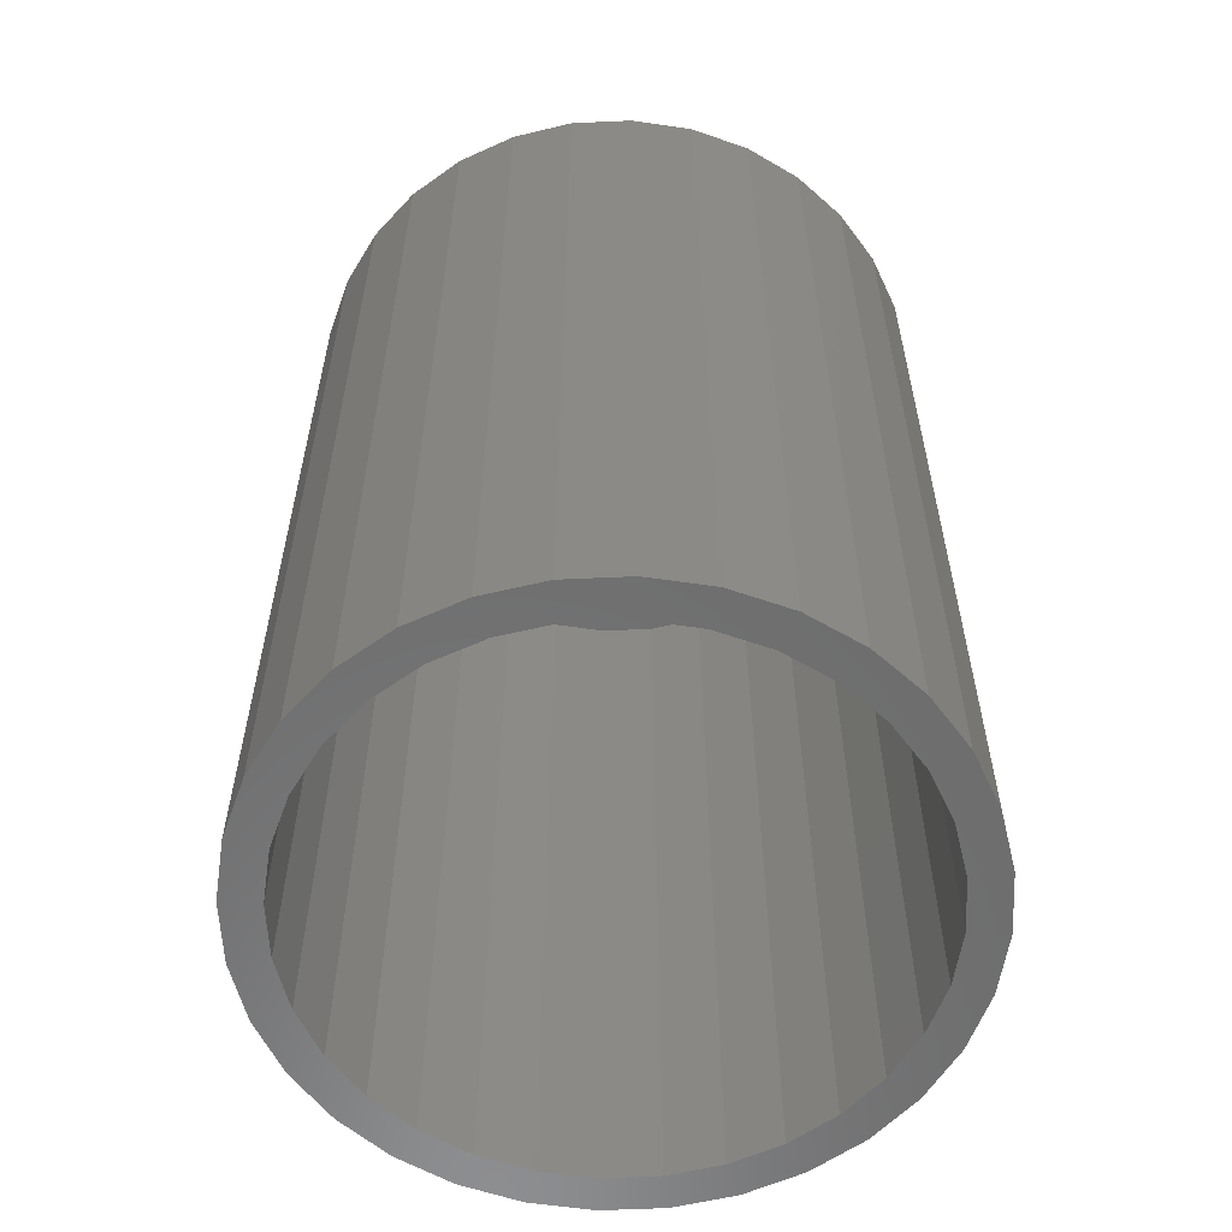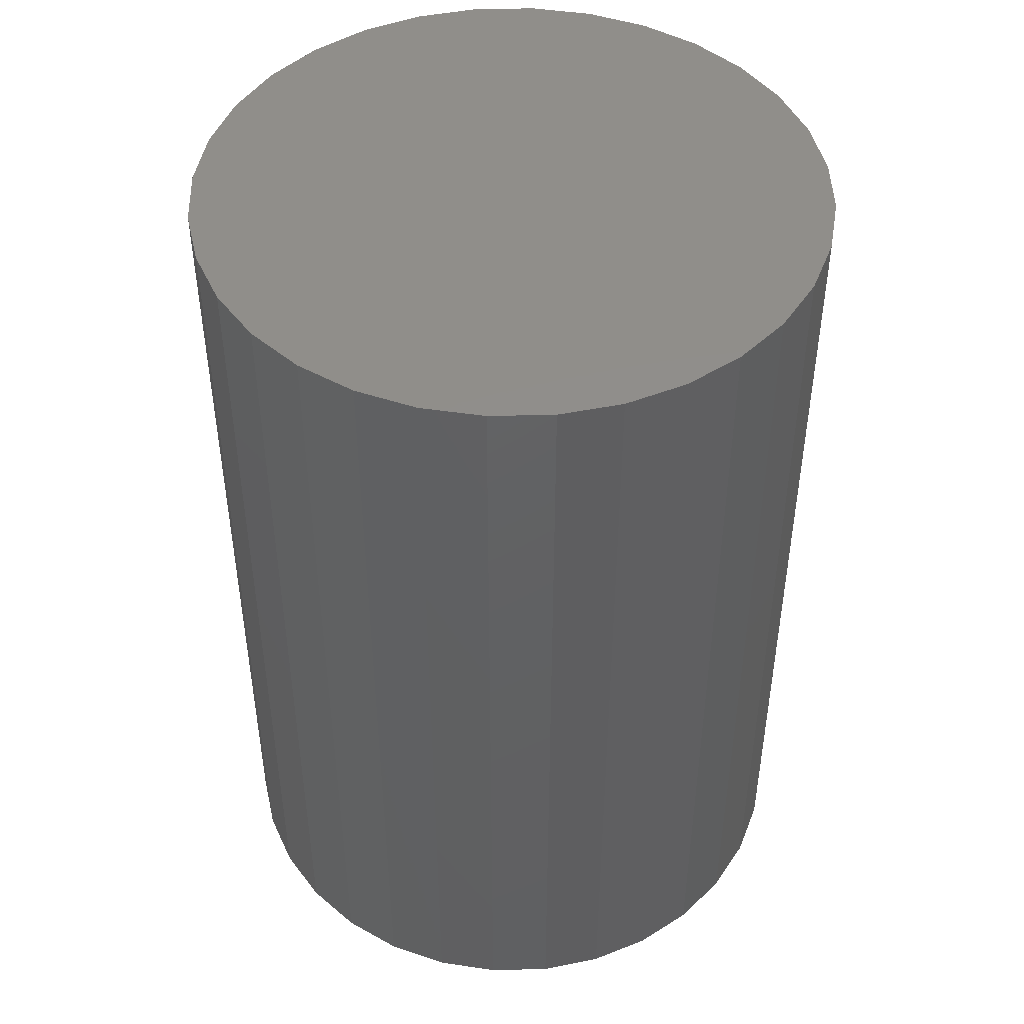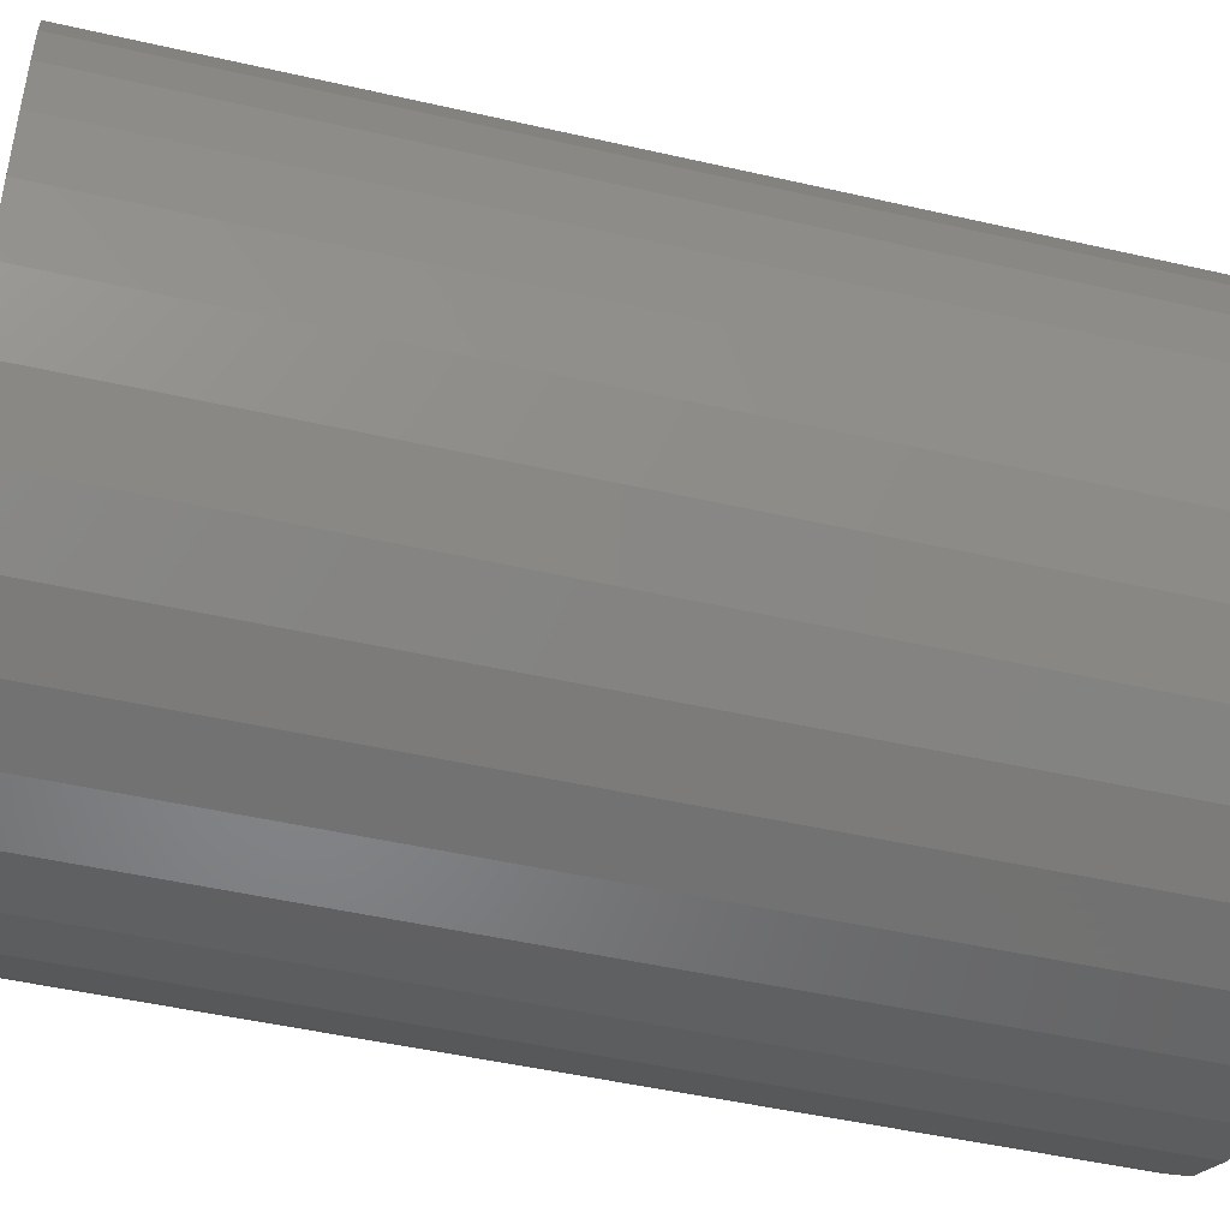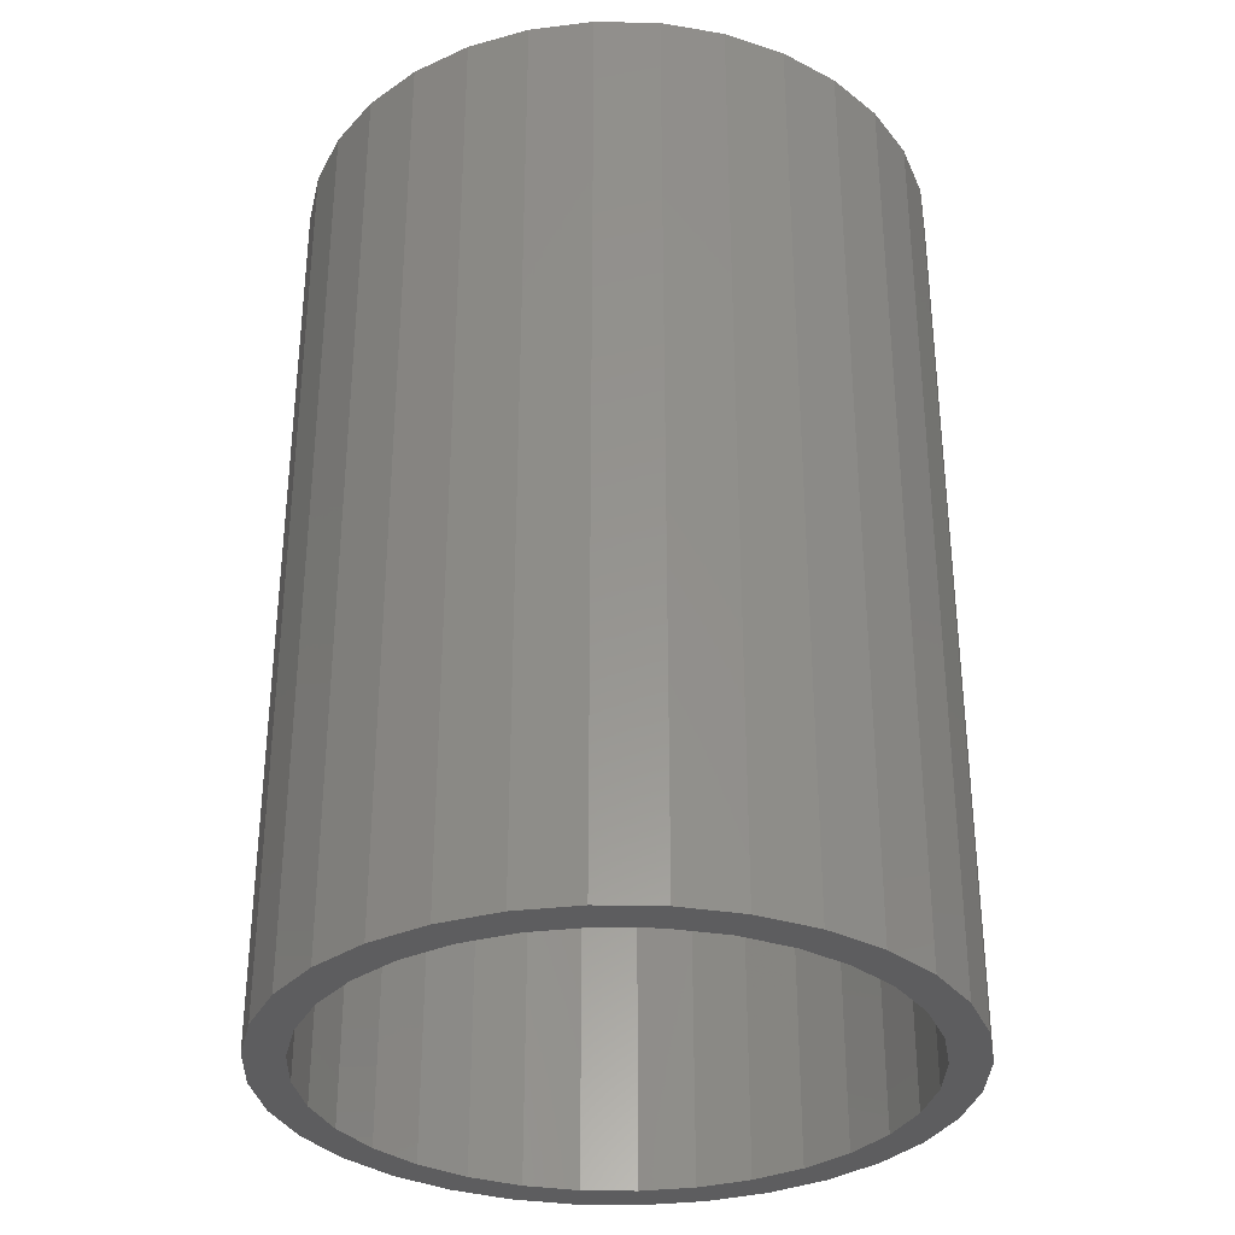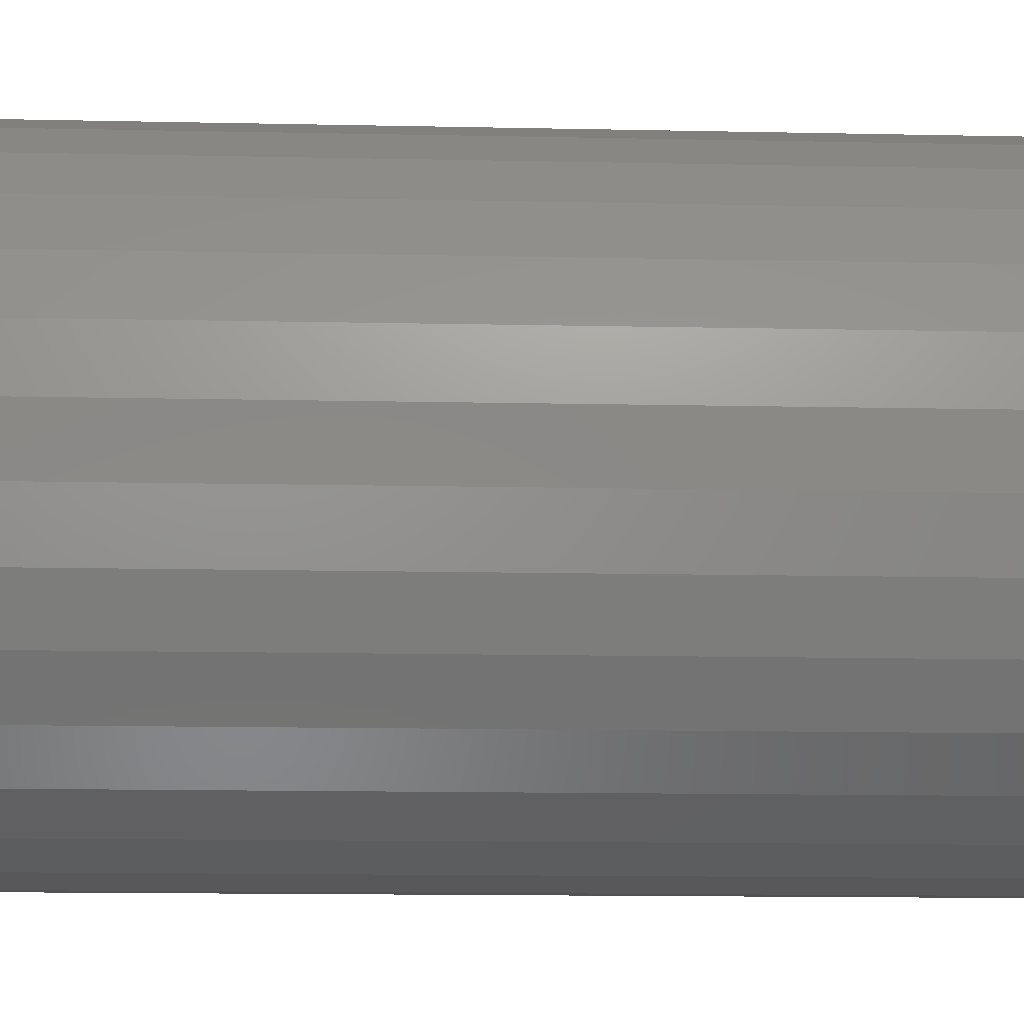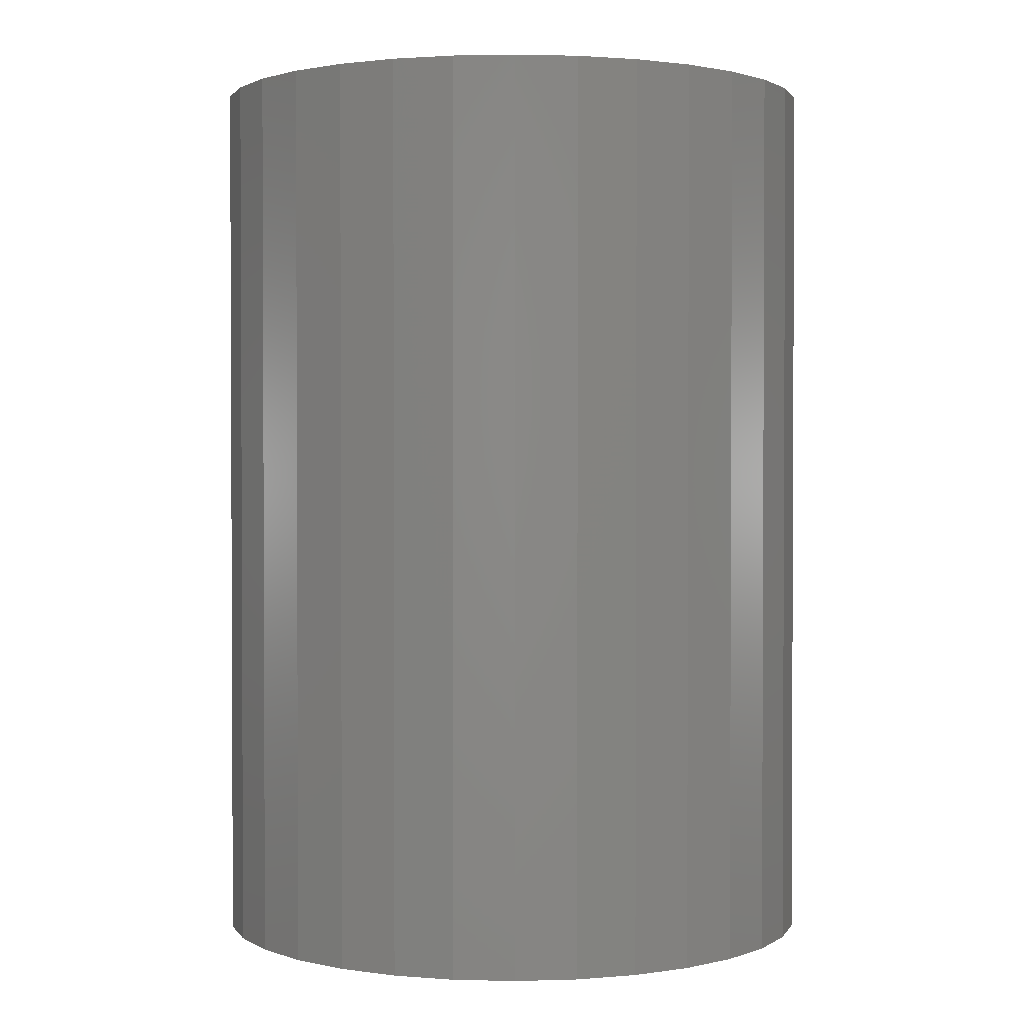
<metadata>
{"format":"stl","ext":"stl","renderer":"f3d","projection":"perspective","resolution":1024,"background":"white","views":[{"elev":-58.4,"azim":143.3,"up":"+Y"},{"elev":46.7,"azim":37.8,"up":"+Y"},{"elev":-47.2,"azim":-104.6,"up":"+Z"},{"elev":-32.8,"azim":161.5,"up":"+Y"},{"elev":-14.5,"azim":-92.6,"up":"+Z"},{"elev":1.5,"azim":-23.1,"up":"+Y"}]}
</metadata>
<code>
# stl→obj: 128 verts, 252 faces
v 0.004605 5.551e-17 0.2331
v 0.004605 5.551e-17 0.2643
v -0.04696 5.265e-17 0.2592
v -0.09654 4.99e-17 0.2442
v -0.04086 5.299e-17 0.2286
v -0.1422 4.736e-17 0.2198
v -0.08458 5.056e-17 0.2153
v -0.1249 4.832e-17 0.1938
v -0.1823 4.514e-17 0.1869
v -0.1422 4.736e-17 -0.2198
v -0.08458 5.056e-17 -0.2153
v -0.1249 4.832e-17 -0.1938
v -0.04086 5.299e-17 -0.2286
v -0.09654 4.99e-17 -0.2442
v 0.004605 5.551e-17 -0.2331
v -0.04696 5.265e-17 -0.2592
v 0.004605 5.551e-17 -0.2643
v 0.05617 5.837e-17 0.2592
v 0.1058 6.113e-17 0.2442
v 0.05007 5.804e-17 0.2286
v 0.1514 6.366e-17 0.2198
v 0.09379 6.046e-17 0.2153
v 0.1341 6.27e-17 0.1938
v 0.1514 6.366e-17 -0.2198
v 0.1915 6.589e-17 -0.1869
v 0.1341 6.27e-17 -0.1938
v 0.09379 6.046e-17 -0.2153
v 0.05007 5.804e-17 -0.2286
v 0.1058 6.113e-17 -0.2442
v 0.05617 5.837e-17 -0.2592
v -0.1823 4.514e-17 -0.1869
v -0.1602 4.636e-17 -0.1648
v -0.2152 4.331e-17 -0.1468
v -0.1892 4.475e-17 -0.1295
v -0.2396 4.196e-17 -0.1011
v -0.2107 4.356e-17 -0.08919
v -0.2546 4.112e-17 -0.05156
v -0.224 4.282e-17 -0.04547
v -0.2597 4.084e-17 8.622e-17
v -0.2285 4.257e-17 7.282e-17
v -0.2546 4.112e-17 0.05156
v -0.224 4.282e-17 0.04547
v -0.2396 4.196e-17 0.1011
v -0.2107 4.356e-17 0.08919
v -0.2152 4.331e-17 0.1468
v -0.1892 4.475e-17 0.1295
v -0.1602 4.636e-17 0.1648
v 0.1915 6.589e-17 0.1869
v 0.1694 6.466e-17 0.1648
v 0.2244 6.771e-17 0.1468
v 0.1984 6.627e-17 0.1295
v 0.2488 6.907e-17 0.1011
v 0.2199 6.746e-17 0.08919
v 0.2638 6.99e-17 0.05156
v 0.2332 6.82e-17 0.04547
v 0.2689 7.018e-17 -1.08e-16
v 0.2377 6.845e-17 1.086e-16
v 0.2638 6.99e-17 -0.05156
v 0.2332 6.82e-17 -0.04547
v 0.2488 6.907e-17 -0.1011
v 0.2199 6.746e-17 -0.08919
v 0.2244 6.771e-17 -0.1468
v 0.1984 6.627e-17 -0.1295
v 0.1694 6.466e-17 -0.1648
v 0.004605 0.7344 0.2331
v -0.04086 0.7344 0.2286
v -0.08458 0.7344 0.2153
v -0.1249 0.7344 0.1938
v -0.1602 0.7344 0.1648
v -0.1892 0.7344 0.1295
v -0.2107 0.7344 0.08919
v -0.224 0.7344 0.04547
v -0.2285 0.7344 7.282e-17
v 0.05007 0.7344 0.2286
v 0.09379 0.7344 0.2153
v 0.1341 0.7344 0.1938
v 0.1694 0.7344 0.1648
v 0.1984 0.7344 0.1295
v 0.2199 0.7344 0.08919
v 0.2332 0.7344 0.04547
v 0.2377 0.7344 -1.555e-16
v 0.004605 0.7344 -0.2331
v 0.05007 0.7344 -0.2286
v 0.09379 0.7344 -0.2153
v 0.1341 0.7344 -0.1938
v 0.1694 0.7344 -0.1648
v 0.1984 0.7344 -0.1295
v 0.2199 0.7344 -0.08919
v 0.2332 0.7344 -0.04547
v -0.04086 0.7344 -0.2286
v -0.08458 0.7344 -0.2153
v -0.1249 0.7344 -0.1938
v -0.1602 0.7344 -0.1648
v -0.1892 0.7344 -0.1295
v -0.2107 0.7344 -0.08919
v -0.224 0.7344 -0.04547
v -0.2597 0.7656 8.622e-17
v -0.2546 0.7656 0.05156
v -0.2396 0.7656 0.1011
v -0.2152 0.7656 0.1468
v -0.1823 0.7656 0.1869
v -0.1422 0.7656 0.2198
v -0.09654 0.7656 0.2442
v -0.04696 0.7656 0.2592
v 0.004605 0.7656 0.2643
v 0.05617 0.7656 0.2592
v 0.1058 0.7656 0.2442
v 0.1514 0.7656 0.2198
v 0.1915 0.7656 0.1869
v 0.2244 0.7656 0.1468
v 0.2488 0.7656 0.1011
v 0.2638 0.7656 0.05156
v 0.2689 0.7656 -6.422e-16
v 0.2638 0.7656 -0.05156
v 0.2488 0.7656 -0.1011
v 0.2244 0.7656 -0.1468
v 0.1915 0.7656 -0.1869
v 0.1514 0.7656 -0.2198
v 0.1058 0.7656 -0.2442
v 0.05617 0.7656 -0.2592
v 0.004605 0.7656 -0.2643
v -0.04696 0.7656 -0.2592
v -0.09654 0.7656 -0.2442
v -0.1422 0.7656 -0.2198
v -0.1823 0.7656 -0.1869
v -0.2152 0.7656 -0.1468
v -0.2396 0.7656 -0.1011
v -0.2546 0.7656 -0.05156
f 1 2 3
f 1 3 4
f 5 1 4
f 4 6 5
f 5 6 7
f 8 7 6
f 6 9 8
f 10 11 12
f 13 11 10
f 10 14 13
f 14 15 13
f 15 14 16
f 15 16 17
f 18 2 1
f 1 19 18
f 19 1 20
f 19 20 21
f 20 22 21
f 21 22 23
f 24 25 26
f 24 26 27
f 24 27 28
f 24 28 29
f 29 28 15
f 30 29 15
f 15 17 30
f 10 12 31
f 31 12 32
f 31 32 33
f 33 32 34
f 33 34 35
f 35 34 36
f 35 36 37
f 37 36 38
f 37 38 39
f 39 38 40
f 39 40 41
f 41 40 42
f 41 42 43
f 43 42 44
f 43 44 45
f 45 44 46
f 45 46 9
f 9 46 47
f 9 47 8
f 21 23 48
f 48 23 49
f 48 49 50
f 50 49 51
f 50 51 52
f 52 51 53
f 52 53 54
f 54 53 55
f 54 55 56
f 56 55 57
f 56 57 58
f 58 57 59
f 58 59 60
f 60 59 61
f 60 61 62
f 62 61 63
f 62 63 25
f 25 63 64
f 25 64 26
f 65 5 66
f 66 5 7
f 66 7 67
f 67 7 8
f 67 8 68
f 68 8 47
f 68 47 69
f 69 47 46
f 69 46 70
f 70 46 44
f 70 44 71
f 71 44 42
f 71 42 72
f 72 42 40
f 72 40 73
f 5 65 1
f 1 65 74
f 1 74 20
f 20 74 75
f 20 75 22
f 22 75 76
f 22 76 23
f 23 76 77
f 23 77 49
f 49 77 78
f 49 78 51
f 51 78 79
f 51 79 53
f 53 79 80
f 53 80 55
f 55 80 81
f 55 81 57
f 82 28 83
f 83 28 27
f 83 27 84
f 84 27 26
f 84 26 85
f 85 26 64
f 85 64 86
f 86 64 63
f 86 63 87
f 87 63 61
f 87 61 88
f 88 61 59
f 88 59 89
f 89 59 57
f 89 57 81
f 28 82 15
f 15 82 90
f 15 90 13
f 13 90 91
f 13 91 11
f 11 91 92
f 11 92 12
f 12 92 93
f 12 93 32
f 32 93 94
f 32 94 34
f 34 94 95
f 34 95 36
f 36 95 96
f 36 96 38
f 38 96 73
f 38 73 40
f 97 39 98
f 98 39 41
f 98 41 99
f 99 41 43
f 99 43 100
f 100 43 45
f 100 45 101
f 101 45 9
f 101 9 102
f 102 9 6
f 102 6 103
f 103 6 4
f 103 4 104
f 104 4 3
f 104 3 105
f 105 3 2
f 105 2 106
f 106 2 18
f 106 18 107
f 107 18 19
f 107 19 108
f 108 19 21
f 108 21 109
f 109 21 48
f 109 48 110
f 110 48 50
f 110 50 111
f 111 50 52
f 111 52 112
f 112 52 54
f 112 54 113
f 113 54 56
f 113 56 114
f 114 56 58
f 114 58 115
f 115 58 60
f 115 60 116
f 116 60 62
f 116 62 117
f 117 62 25
f 117 25 118
f 118 25 24
f 118 24 119
f 119 24 29
f 119 29 120
f 120 29 30
f 120 30 121
f 121 30 17
f 121 17 122
f 122 17 16
f 122 16 123
f 123 16 14
f 123 14 124
f 124 14 10
f 124 10 125
f 125 10 31
f 125 31 126
f 126 31 33
f 126 33 127
f 127 33 35
f 127 35 128
f 128 35 37
f 128 37 97
f 97 37 39
f 105 106 104
f 121 122 120
f 120 122 123
f 120 123 119
f 119 123 124
f 119 124 118
f 118 124 125
f 118 125 117
f 117 125 126
f 117 126 116
f 116 126 127
f 116 127 115
f 115 127 128
f 115 128 114
f 114 128 97
f 114 97 113
f 113 97 98
f 113 98 112
f 112 98 99
f 112 99 111
f 111 99 100
f 111 100 110
f 110 100 101
f 110 101 109
f 109 101 102
f 109 102 108
f 108 102 103
f 108 103 107
f 107 103 104
f 107 104 106
f 66 74 65
f 74 66 67
f 74 67 75
f 84 90 83
f 83 90 82
f 75 67 76
f 76 67 68
f 76 68 77
f 77 68 69
f 77 69 78
f 78 69 70
f 78 70 79
f 79 70 71
f 79 71 80
f 80 71 72
f 80 72 81
f 81 72 73
f 81 73 89
f 89 73 96
f 89 96 88
f 88 96 95
f 88 95 87
f 87 95 94
f 87 94 86
f 86 94 93
f 86 93 85
f 85 93 92
f 85 92 84
f 84 92 91
f 84 91 90

</code>
